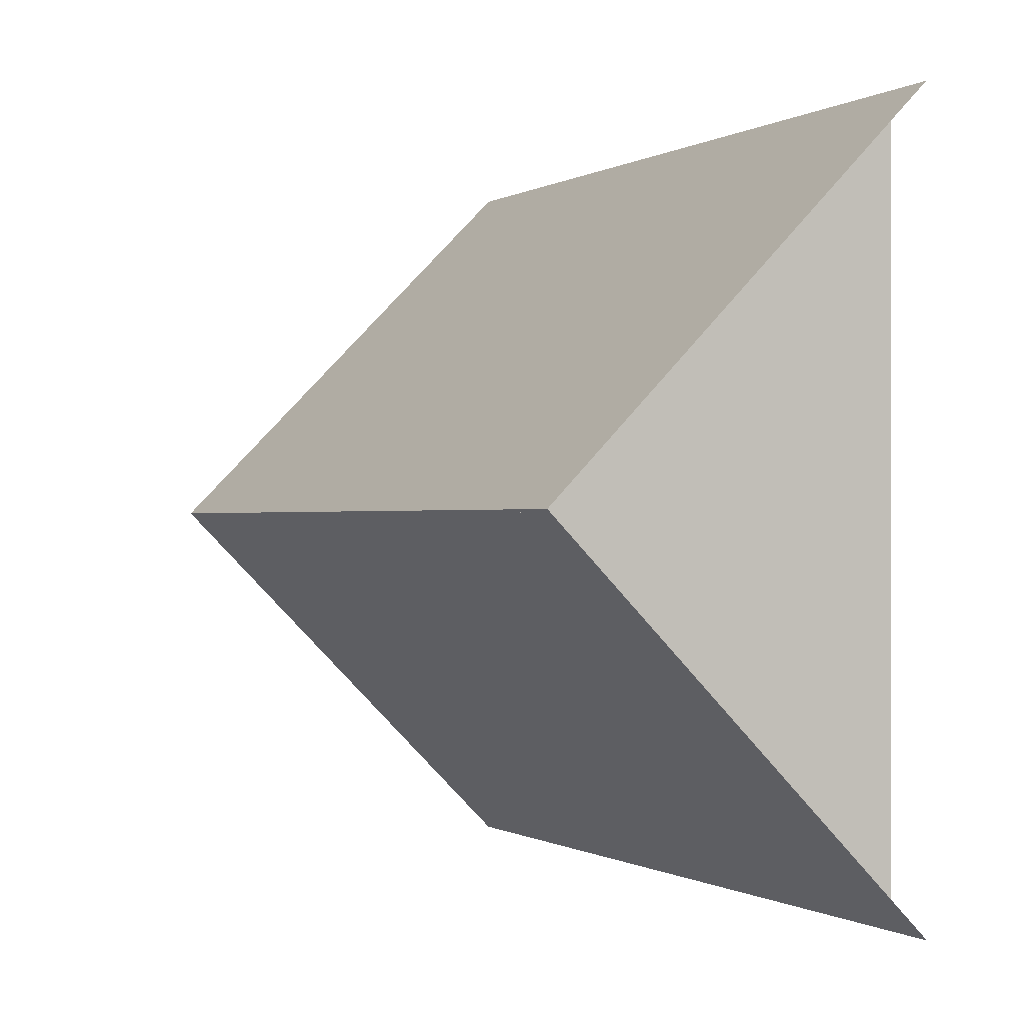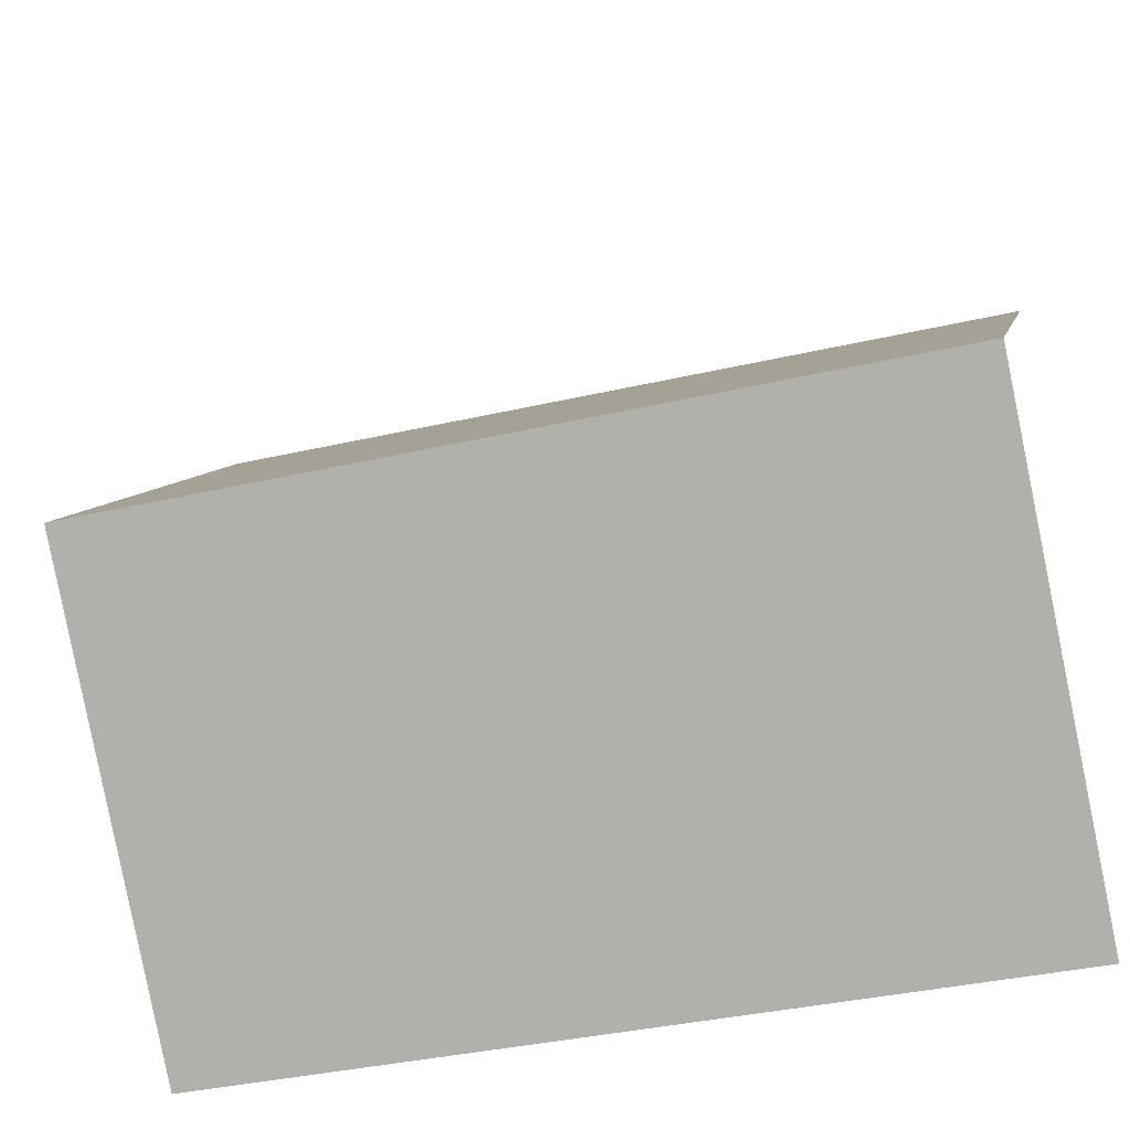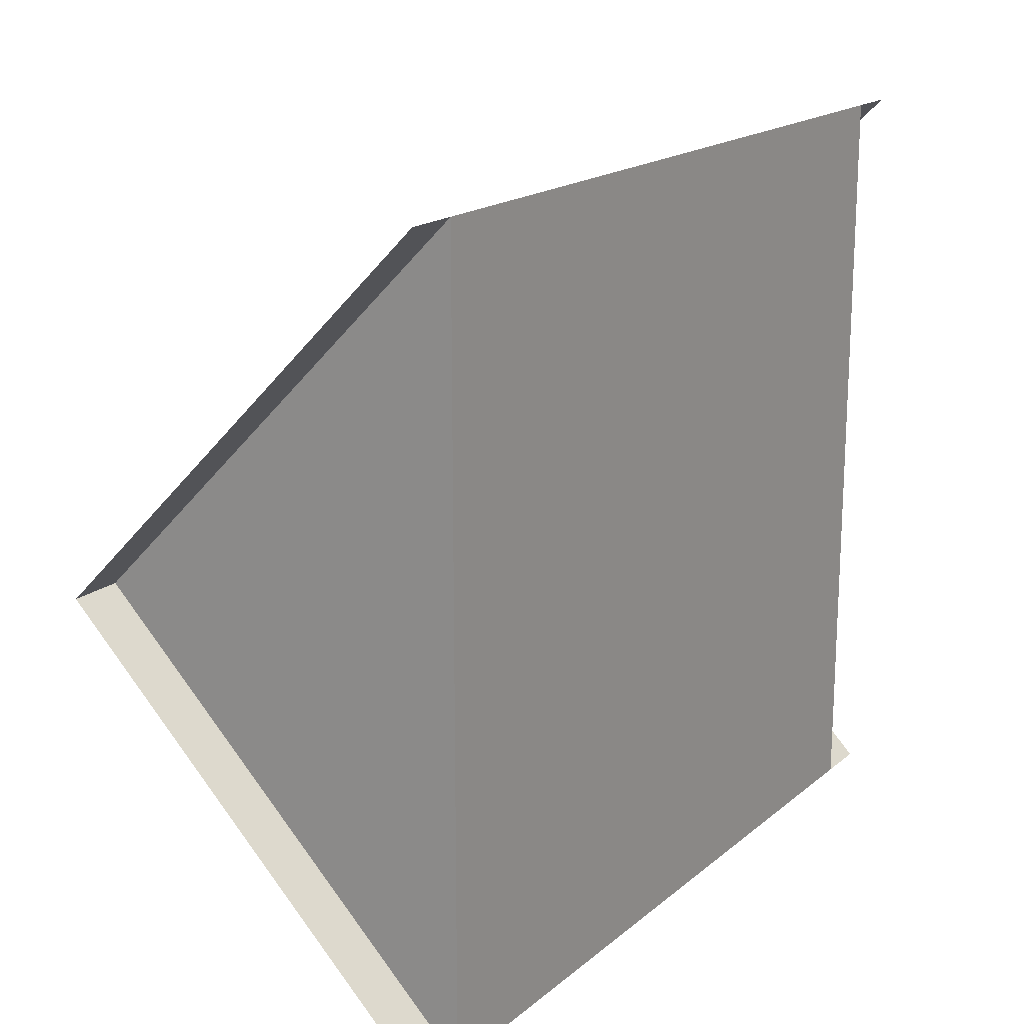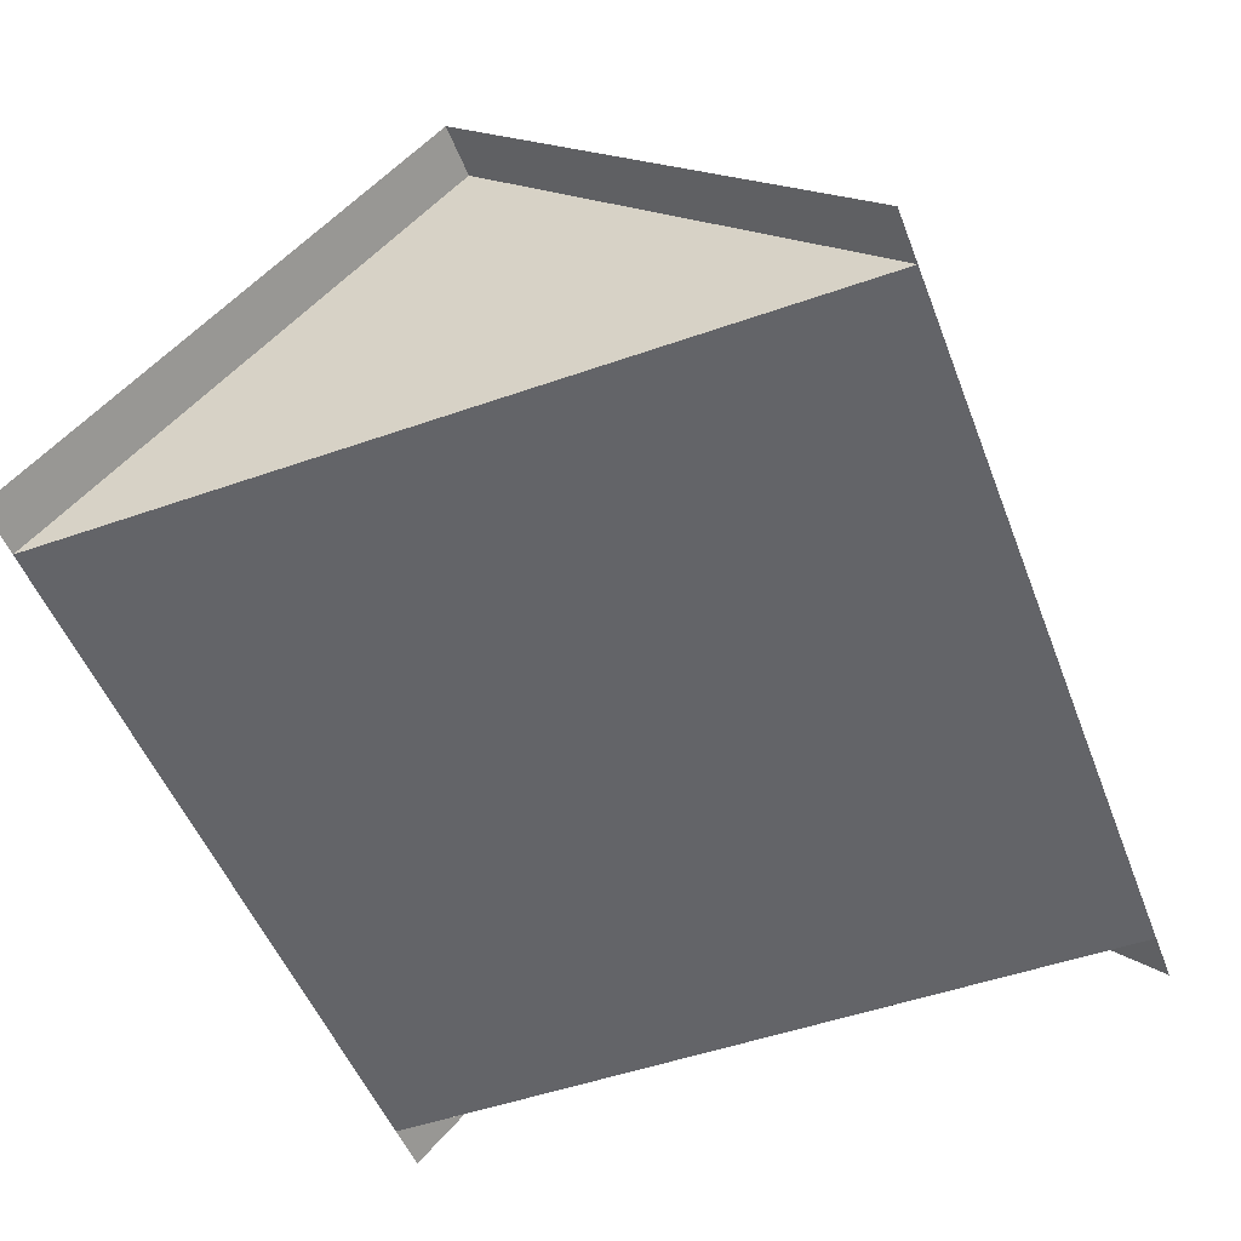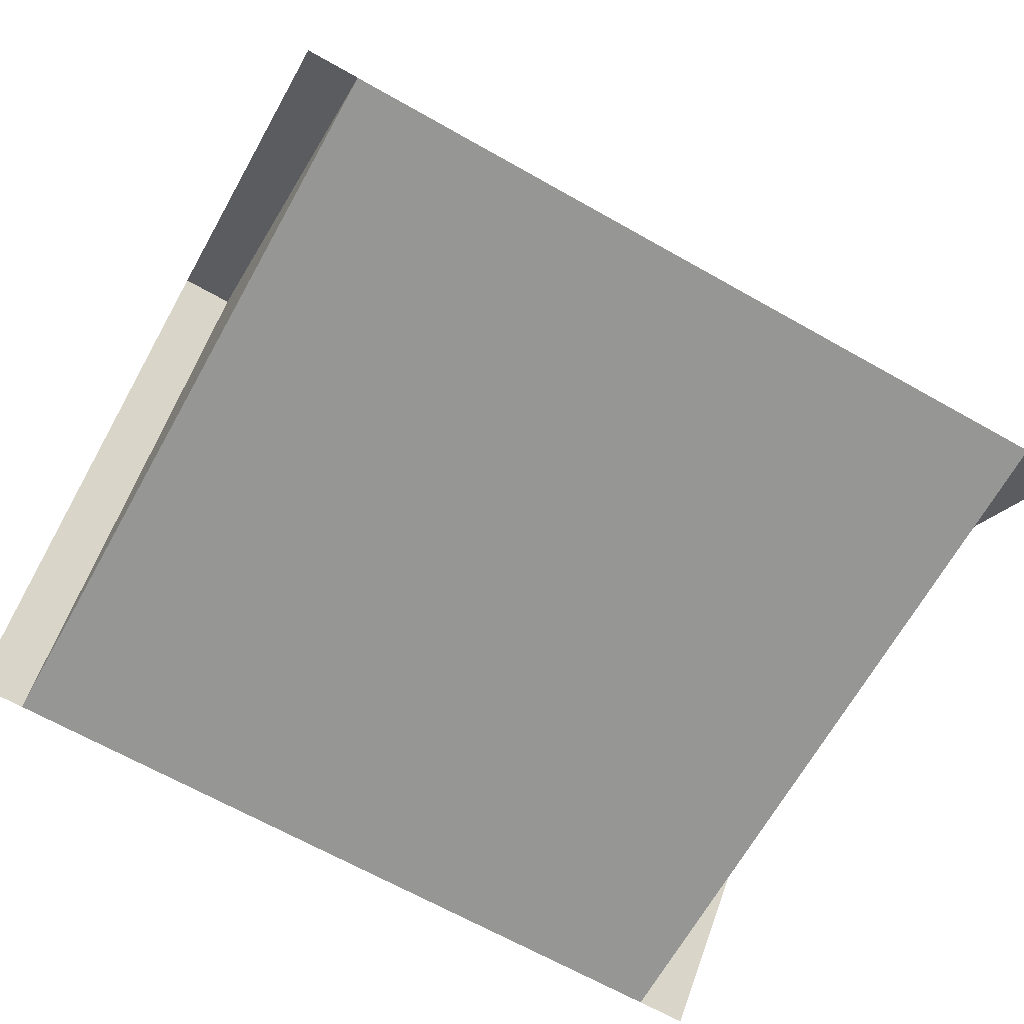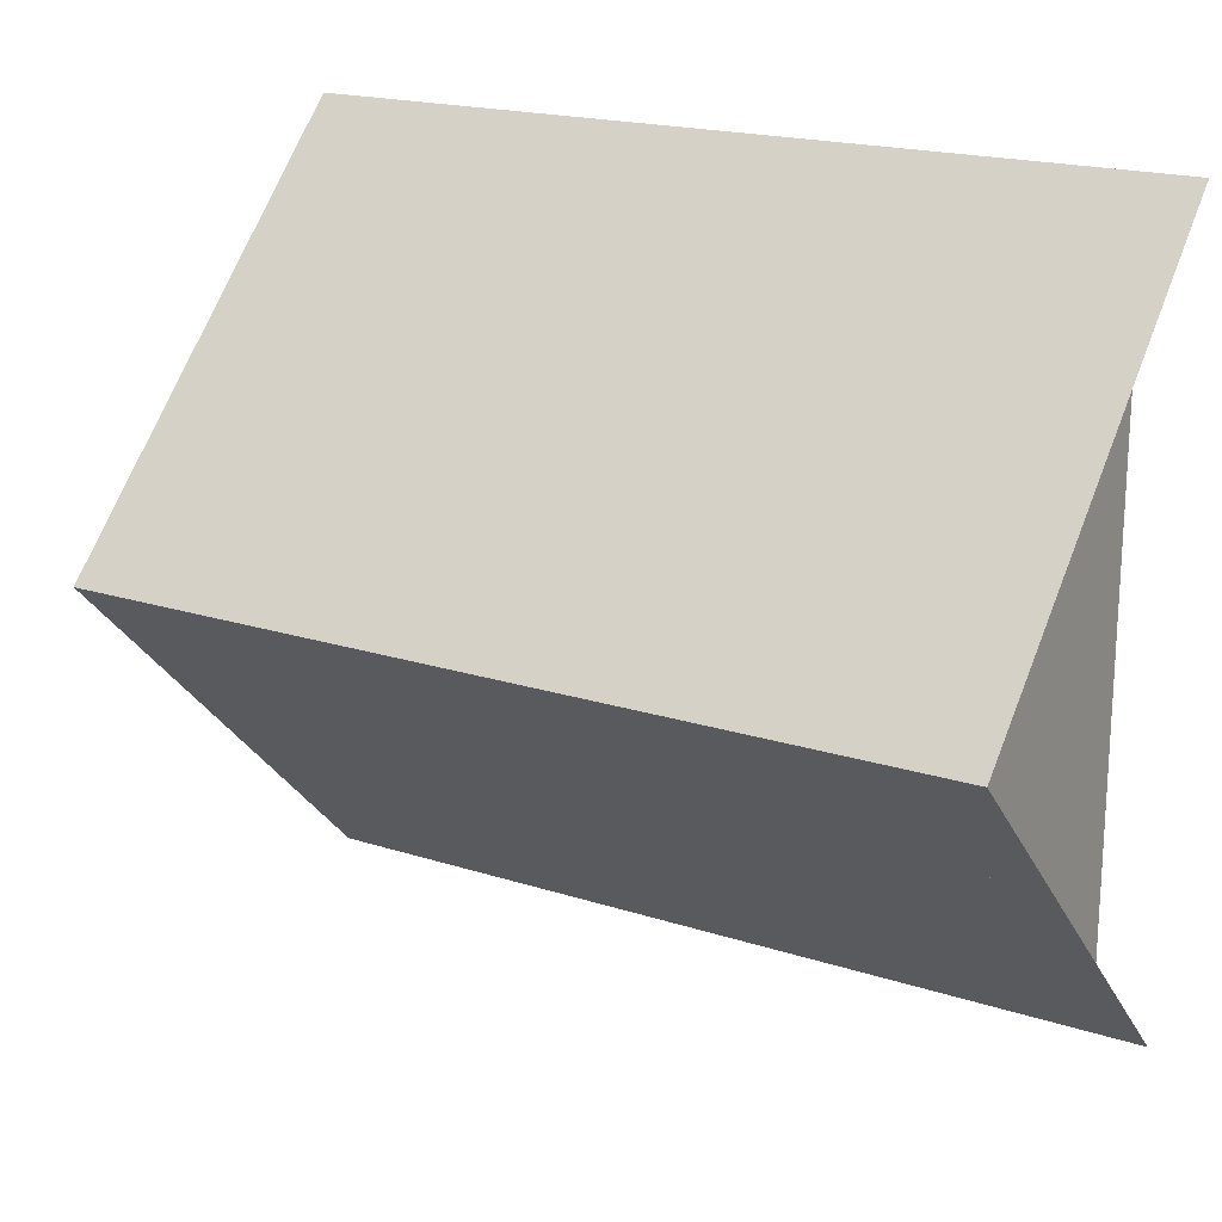
<metadata>
{"format":"obj","ext":"obj","renderer":"f3d","projection":"perspective","resolution":1024,"background":"white","views":[{"elev":-0.3,"azim":-117.2,"up":"+Z"},{"elev":-38.1,"azim":-163.7,"up":"+Z"},{"elev":17.8,"azim":-56.9,"up":"+Z"},{"elev":-51.3,"azim":110.8,"up":"+Y"},{"elev":-67.7,"azim":150.6,"up":"+Y"},{"elev":19.0,"azim":-148.5,"up":"+Z"}]}
</metadata>
<code>
o wallB_roofDetailed
v -4 -0 3.2
v -4 0 -3.2
v -4 -0 4
v -4 0 -4
v 4 0 -4
v 4 0 -3.2
v 4 -0 3.2
v 4 -0 4
v 4 4 0
v -4 4 0
v -4.549 -0 4
v -4.549 4 0
v -4.549 0 -4
v 4.549 0 -4
v 4.549 4 0
v -4 3.2 0
v 4 3.2 0
v 4.549 -0 4
f 1 2 3
f 4 3 2
f 5 3 4
f 6 3 5
f 7 3 6
f 3 7 8
f 9 3 8
f 3 9 10
f 10 11 3
f 11 10 12
f 5 10 9
f 10 5 4
f 13 10 4
f 10 13 12
f 9 14 5
f 14 9 15
f 2 10 4
f 10 2 16
f 1 10 16
f 10 1 3
f 9 7 17
f 7 9 8
f 9 6 5
f 6 9 17
f 9 18 15
f 18 9 8
f 1 16 2
f 7 6 17

</code>
